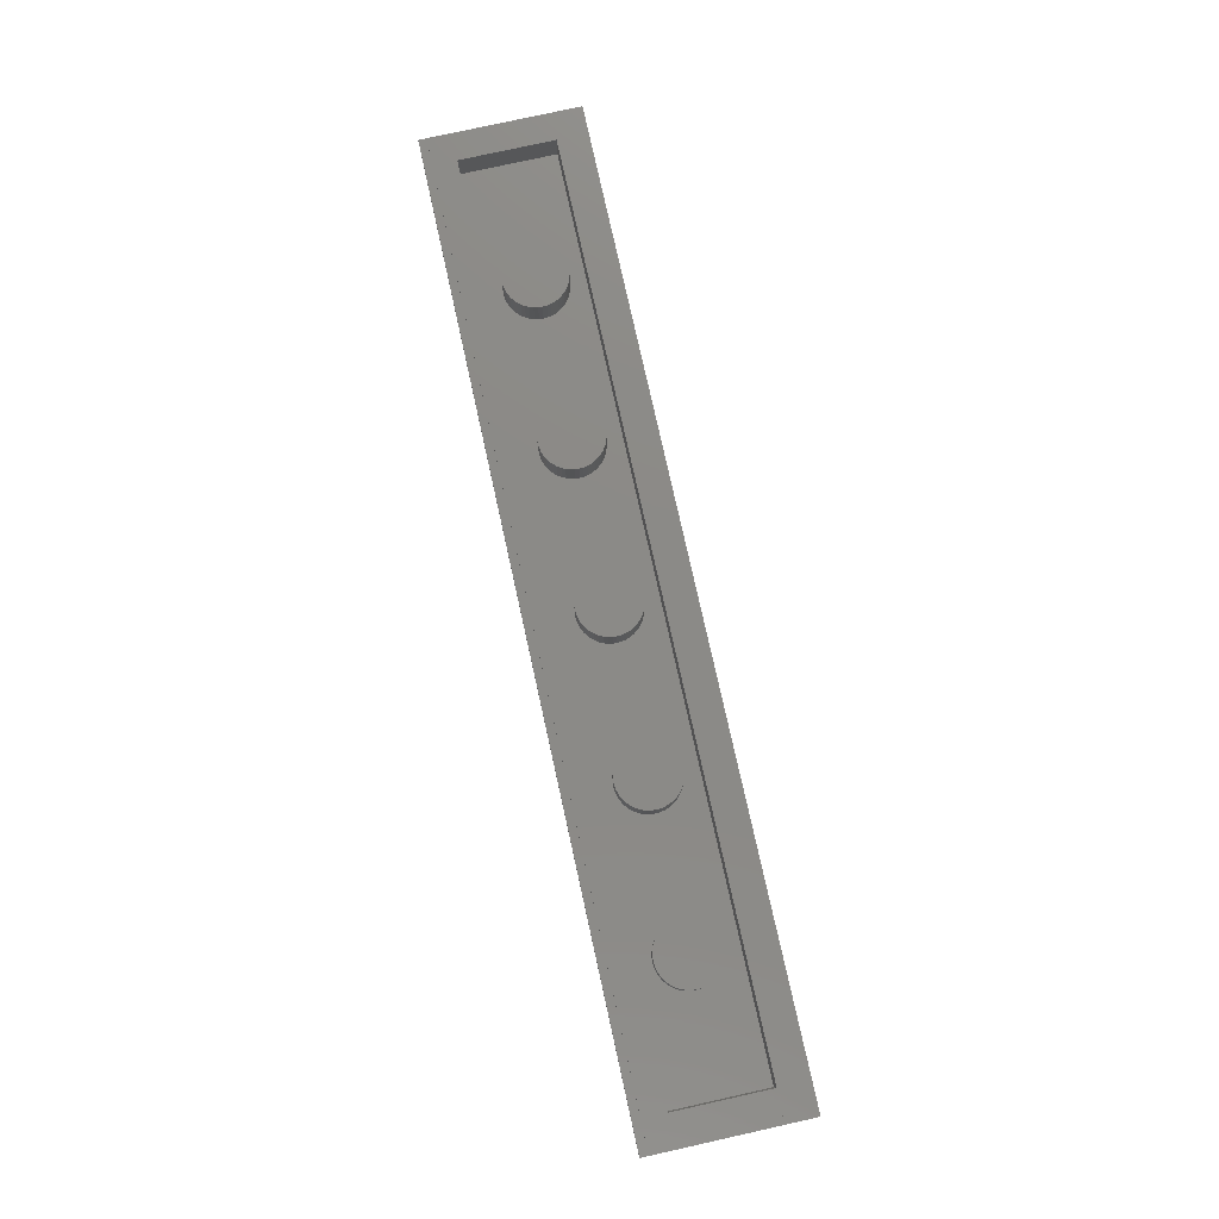
<metadata>
{"format":"stl","ext":"stl","renderer":"f3d","projection":"perspective","resolution":1024,"background":"white","views":[{"elev":78.2,"azim":-102.5,"up":"+Y"}]}
</metadata>
<code>
# stl→obj: 509 verts, 764 faces
v 17.6 3.2 0
v 17.59 3.2 -0.2088
v 16 3.2 0
v 17.55 3.2 -0.4141
v 17.48 3.2 -0.6123
v 17.39 3.2 -0.8
v 17.27 3.2 -0.9741
v 17.13 3.2 -1.131
v 16.97 3.2 -1.269
v 16.8 3.2 -1.386
v 16.61 3.2 -1.478
v 16.41 3.2 -1.545
v 16.21 3.2 -1.586
v 16 3.2 -1.6
v 15.79 3.2 -1.586
v 15.59 3.2 -1.545
v 15.39 3.2 -1.478
v 15.2 3.2 -1.386
v 15.03 3.2 -1.269
v 14.87 3.2 -1.131
v 14.73 3.2 -0.9741
v 14.61 3.2 -0.8
v 14.52 3.2 -0.6123
v 14.45 3.2 -0.4141
v 14.41 3.2 -0.2088
v 14.4 3.2 0
v 14.41 3.2 0.2088
v 14.45 3.2 0.4141
v 14.52 3.2 0.6123
v 14.61 3.2 0.8
v 14.73 3.2 0.9741
v 14.87 3.2 1.131
v 15.03 3.2 1.269
v 15.2 3.2 1.386
v 15.39 3.2 1.478
v 15.59 3.2 1.545
v 15.79 3.2 1.586
v 16 3.2 1.6
v 16.21 3.2 1.586
v 16.41 3.2 1.545
v 16.61 3.2 1.478
v 16.8 3.2 1.386
v 16.97 3.2 1.269
v 17.13 3.2 1.131
v 17.27 3.2 0.9741
v 17.39 3.2 0.8
v 17.48 3.2 0.6123
v 17.55 3.2 0.4141
v 17.59 3.2 0.2088
v 17.6 1.6 0
v 17.59 1.6 -0.2088
v 17.55 1.6 -0.4141
v 17.48 1.6 -0.6123
v 17.39 1.6 -0.8
v 17.27 1.6 -0.9741
v 17.13 1.6 -1.131
v 16.97 1.6 -1.269
v 16.8 1.6 -1.386
v 16.61 1.6 -1.478
v 16.41 1.6 -1.545
v 16.21 1.6 -1.586
v 16 1.6 -1.6
v 15.79 1.6 -1.586
v 15.59 1.6 -1.545
v 15.39 1.6 -1.478
v 15.2 1.6 -1.386
v 15.03 1.6 -1.269
v 14.87 1.6 -1.131
v 14.73 1.6 -0.9741
v 14.61 1.6 -0.8
v 14.52 1.6 -0.6123
v 14.45 1.6 -0.4141
v 14.41 1.6 -0.2088
v 14.4 1.6 0
v 14.41 1.6 0.2088
v 14.45 1.6 0.4141
v 14.52 1.6 0.6123
v 14.61 1.6 0.8
v 14.73 1.6 0.9741
v 14.87 1.6 1.131
v 15.03 1.6 1.269
v 15.2 1.6 1.386
v 15.39 1.6 1.478
v 15.59 1.6 1.545
v 15.79 1.6 1.586
v 16 1.6 1.6
v 16.21 1.6 1.586
v 16.41 1.6 1.545
v 16.61 1.6 1.478
v 16.8 1.6 1.386
v 16.97 1.6 1.269
v 17.13 1.6 1.131
v 17.27 1.6 0.9741
v 17.39 1.6 0.8
v 17.48 1.6 0.6123
v 17.55 1.6 0.4141
v 17.59 1.6 0.2088
v 9.6 3.2 0
v 9.586 3.2 -0.2088
v 8 3.2 0
v 9.545 3.2 -0.4141
v 9.478 3.2 -0.6123
v 9.386 3.2 -0.8
v 9.269 3.2 -0.9741
v 9.131 3.2 -1.131
v 8.974 3.2 -1.269
v 8.8 3.2 -1.386
v 8.612 3.2 -1.478
v 8.414 3.2 -1.545
v 8.209 3.2 -1.586
v 8 3.2 -1.6
v 7.791 3.2 -1.586
v 7.586 3.2 -1.545
v 7.388 3.2 -1.478
v 7.2 3.2 -1.386
v 7.026 3.2 -1.269
v 6.869 3.2 -1.131
v 6.731 3.2 -0.9741
v 6.614 3.2 -0.8
v 6.522 3.2 -0.6123
v 6.455 3.2 -0.4141
v 6.414 3.2 -0.2088
v 6.4 3.2 0
v 6.414 3.2 0.2088
v 6.455 3.2 0.4141
v 6.522 3.2 0.6123
v 6.614 3.2 0.8
v 6.731 3.2 0.9741
v 6.869 3.2 1.131
v 7.026 3.2 1.269
v 7.2 3.2 1.386
v 7.388 3.2 1.478
v 7.586 3.2 1.545
v 7.791 3.2 1.586
v 8 3.2 1.6
v 8.209 3.2 1.586
v 8.414 3.2 1.545
v 8.612 3.2 1.478
v 8.8 3.2 1.386
v 8.974 3.2 1.269
v 9.131 3.2 1.131
v 9.269 3.2 0.9741
v 9.386 3.2 0.8
v 9.478 3.2 0.6123
v 9.545 3.2 0.4141
v 9.586 3.2 0.2088
v 9.6 1.6 0
v 9.586 1.6 -0.2088
v 9.545 1.6 -0.4141
v 9.478 1.6 -0.6123
v 9.386 1.6 -0.8
v 9.269 1.6 -0.9741
v 9.131 1.6 -1.131
v 8.974 1.6 -1.269
v 8.8 1.6 -1.386
v 8.612 1.6 -1.478
v 8.414 1.6 -1.545
v 8.209 1.6 -1.586
v 8 1.6 -1.6
v 7.791 1.6 -1.586
v 7.586 1.6 -1.545
v 7.388 1.6 -1.478
v 7.2 1.6 -1.386
v 7.026 1.6 -1.269
v 6.869 1.6 -1.131
v 6.731 1.6 -0.9741
v 6.614 1.6 -0.8
v 6.522 1.6 -0.6123
v 6.455 1.6 -0.4141
v 6.414 1.6 -0.2088
v 6.4 1.6 0
v 6.414 1.6 0.2088
v 6.455 1.6 0.4141
v 6.522 1.6 0.6123
v 6.614 1.6 0.8
v 6.731 1.6 0.9741
v 6.869 1.6 1.131
v 7.026 1.6 1.269
v 7.2 1.6 1.386
v 7.388 1.6 1.478
v 7.586 1.6 1.545
v 7.791 1.6 1.586
v 8 1.6 1.6
v 8.209 1.6 1.586
v 8.414 1.6 1.545
v 8.612 1.6 1.478
v 8.8 1.6 1.386
v 8.974 1.6 1.269
v 9.131 1.6 1.131
v 9.269 1.6 0.9741
v 9.386 1.6 0.8
v 9.478 1.6 0.6123
v 9.545 1.6 0.4141
v 9.586 1.6 0.2088
v 1.6 3.2 0
v 1.586 3.2 -0.2088
v 0 3.2 0
v 1.545 3.2 -0.4141
v 1.478 3.2 -0.6123
v 1.386 3.2 -0.8
v 1.269 3.2 -0.9741
v 1.131 3.2 -1.131
v 0.9741 3.2 -1.269
v 0.8 3.2 -1.386
v 0.6123 3.2 -1.478
v 0.4141 3.2 -1.545
v 0.2088 3.2 -1.586
v 0 3.2 -1.6
v -0.2088 3.2 -1.586
v -0.4141 3.2 -1.545
v -0.6123 3.2 -1.478
v -0.8 3.2 -1.386
v -0.9741 3.2 -1.269
v -1.131 3.2 -1.131
v -1.269 3.2 -0.9741
v -1.386 3.2 -0.8
v -1.478 3.2 -0.6123
v -1.545 3.2 -0.4141
v -1.586 3.2 -0.2088
v -1.6 3.2 0
v -1.586 3.2 0.2088
v -1.545 3.2 0.4141
v -1.478 3.2 0.6123
v -1.386 3.2 0.8
v -1.269 3.2 0.9741
v -1.131 3.2 1.131
v -0.9741 3.2 1.269
v -0.8 3.2 1.386
v -0.6123 3.2 1.478
v -0.4141 3.2 1.545
v -0.2088 3.2 1.586
v 0 3.2 1.6
v 0.2088 3.2 1.586
v 0.4141 3.2 1.545
v 0.6123 3.2 1.478
v 0.8 3.2 1.386
v 0.9741 3.2 1.269
v 1.131 3.2 1.131
v 1.269 3.2 0.9741
v 1.386 3.2 0.8
v 1.478 3.2 0.6123
v 1.545 3.2 0.4141
v 1.586 3.2 0.2088
v 1.6 1.6 0
v 1.586 1.6 -0.2088
v 1.545 1.6 -0.4141
v 1.478 1.6 -0.6123
v 1.386 1.6 -0.8
v 1.269 1.6 -0.9741
v 1.131 1.6 -1.131
v 0.9741 1.6 -1.269
v 0.8 1.6 -1.386
v 0.6123 1.6 -1.478
v 0.4141 1.6 -1.545
v 0.2088 1.6 -1.586
v 0 1.6 -1.6
v -0.2088 1.6 -1.586
v -0.4141 1.6 -1.545
v -0.6123 1.6 -1.478
v -0.8 1.6 -1.386
v -0.9741 1.6 -1.269
v -1.131 1.6 -1.131
v -1.269 1.6 -0.9741
v -1.386 1.6 -0.8
v -1.478 1.6 -0.6123
v -1.545 1.6 -0.4141
v -1.586 1.6 -0.2088
v -1.6 1.6 0
v -1.586 1.6 0.2088
v -1.545 1.6 0.4141
v -1.478 1.6 0.6123
v -1.386 1.6 0.8
v -1.269 1.6 0.9741
v -1.131 1.6 1.131
v -0.9741 1.6 1.269
v -0.8 1.6 1.386
v -0.6123 1.6 1.478
v -0.4141 1.6 1.545
v -0.2088 1.6 1.586
v 0 1.6 1.6
v 0.2088 1.6 1.586
v 0.4141 1.6 1.545
v 0.6123 1.6 1.478
v 0.8 1.6 1.386
v 0.9741 1.6 1.269
v 1.131 1.6 1.131
v 1.269 1.6 0.9741
v 1.386 1.6 0.8
v 1.478 1.6 0.6123
v 1.545 1.6 0.4141
v 1.586 1.6 0.2088
v -6.4 3.2 0
v -6.414 3.2 -0.2088
v -8 3.2 0
v -6.455 3.2 -0.4141
v -6.522 3.2 -0.6123
v -6.614 3.2 -0.8
v -6.731 3.2 -0.9741
v -6.869 3.2 -1.131
v -7.026 3.2 -1.269
v -7.2 3.2 -1.386
v -7.388 3.2 -1.478
v -7.586 3.2 -1.545
v -7.791 3.2 -1.586
v -8 3.2 -1.6
v -8.209 3.2 -1.586
v -8.414 3.2 -1.545
v -8.612 3.2 -1.478
v -8.8 3.2 -1.386
v -8.974 3.2 -1.269
v -9.131 3.2 -1.131
v -9.269 3.2 -0.9741
v -9.386 3.2 -0.8
v -9.478 3.2 -0.6123
v -9.545 3.2 -0.4141
v -9.586 3.2 -0.2088
v -9.6 3.2 0
v -9.586 3.2 0.2088
v -9.545 3.2 0.4141
v -9.478 3.2 0.6123
v -9.386 3.2 0.8
v -9.269 3.2 0.9741
v -9.131 3.2 1.131
v -8.974 3.2 1.269
v -8.8 3.2 1.386
v -8.612 3.2 1.478
v -8.414 3.2 1.545
v -8.209 3.2 1.586
v -8 3.2 1.6
v -7.791 3.2 1.586
v -7.586 3.2 1.545
v -7.388 3.2 1.478
v -7.2 3.2 1.386
v -7.026 3.2 1.269
v -6.869 3.2 1.131
v -6.731 3.2 0.9741
v -6.614 3.2 0.8
v -6.522 3.2 0.6123
v -6.455 3.2 0.4141
v -6.414 3.2 0.2088
v -6.4 1.6 0
v -6.414 1.6 -0.2088
v -6.455 1.6 -0.4141
v -6.522 1.6 -0.6123
v -6.614 1.6 -0.8
v -6.731 1.6 -0.9741
v -6.869 1.6 -1.131
v -7.026 1.6 -1.269
v -7.2 1.6 -1.386
v -7.388 1.6 -1.478
v -7.586 1.6 -1.545
v -7.791 1.6 -1.586
v -8 1.6 -1.6
v -8.209 1.6 -1.586
v -8.414 1.6 -1.545
v -8.612 1.6 -1.478
v -8.8 1.6 -1.386
v -8.974 1.6 -1.269
v -9.131 1.6 -1.131
v -9.269 1.6 -0.9741
v -9.386 1.6 -0.8
v -9.478 1.6 -0.6123
v -9.545 1.6 -0.4141
v -9.586 1.6 -0.2088
v -9.6 1.6 0
v -9.586 1.6 0.2088
v -9.545 1.6 0.4141
v -9.478 1.6 0.6123
v -9.386 1.6 0.8
v -9.269 1.6 0.9741
v -9.131 1.6 1.131
v -8.974 1.6 1.269
v -8.8 1.6 1.386
v -8.612 1.6 1.478
v -8.414 1.6 1.545
v -8.209 1.6 1.586
v -8 1.6 1.6
v -7.791 1.6 1.586
v -7.586 1.6 1.545
v -7.388 1.6 1.478
v -7.2 1.6 1.386
v -7.026 1.6 1.269
v -6.869 1.6 1.131
v -6.731 1.6 0.9741
v -6.614 1.6 0.8
v -6.522 1.6 0.6123
v -6.455 1.6 0.4141
v -6.414 1.6 0.2088
v -14.4 3.2 0
v -14.41 3.2 -0.2088
v -16 3.2 0
v -14.45 3.2 -0.4141
v -14.52 3.2 -0.6123
v -14.61 3.2 -0.8
v -14.73 3.2 -0.9741
v -14.87 3.2 -1.131
v -15.03 3.2 -1.269
v -15.2 3.2 -1.386
v -15.39 3.2 -1.478
v -15.59 3.2 -1.545
v -15.79 3.2 -1.586
v -16 3.2 -1.6
v -16.21 3.2 -1.586
v -16.41 3.2 -1.545
v -16.61 3.2 -1.478
v -16.8 3.2 -1.386
v -16.97 3.2 -1.269
v -17.13 3.2 -1.131
v -17.27 3.2 -0.9741
v -17.39 3.2 -0.8
v -17.48 3.2 -0.6123
v -17.55 3.2 -0.4141
v -17.59 3.2 -0.2088
v -17.6 3.2 0
v -17.59 3.2 0.2088
v -17.55 3.2 0.4141
v -17.48 3.2 0.6123
v -17.39 3.2 0.8
v -17.27 3.2 0.9741
v -17.13 3.2 1.131
v -16.97 3.2 1.269
v -16.8 3.2 1.386
v -16.61 3.2 1.478
v -16.41 3.2 1.545
v -16.21 3.2 1.586
v -16 3.2 1.6
v -15.79 3.2 1.586
v -15.59 3.2 1.545
v -15.39 3.2 1.478
v -15.2 3.2 1.386
v -15.03 3.2 1.269
v -14.87 3.2 1.131
v -14.73 3.2 0.9741
v -14.61 3.2 0.8
v -14.52 3.2 0.6123
v -14.45 3.2 0.4141
v -14.41 3.2 0.2088
v -14.4 1.6 0
v -14.41 1.6 -0.2088
v -14.45 1.6 -0.4141
v -14.52 1.6 -0.6123
v -14.61 1.6 -0.8
v -14.73 1.6 -0.9741
v -14.87 1.6 -1.131
v -15.03 1.6 -1.269
v -15.2 1.6 -1.386
v -15.39 1.6 -1.478
v -15.59 1.6 -1.545
v -15.79 1.6 -1.586
v -16 1.6 -1.6
v -16.21 1.6 -1.586
v -16.41 1.6 -1.545
v -16.61 1.6 -1.478
v -16.8 1.6 -1.386
v -16.97 1.6 -1.269
v -17.13 1.6 -1.131
v -17.27 1.6 -0.9741
v -17.39 1.6 -0.8
v -17.48 1.6 -0.6123
v -17.55 1.6 -0.4141
v -17.59 1.6 -0.2088
v -17.6 1.6 0
v -17.59 1.6 0.2088
v -17.55 1.6 0.4141
v -17.48 1.6 0.6123
v -17.39 1.6 0.8
v -17.27 1.6 0.9741
v -17.13 1.6 1.131
v -16.97 1.6 1.269
v -16.8 1.6 1.386
v -16.61 1.6 1.478
v -16.41 1.6 1.545
v -16.21 1.6 1.586
v -16 1.6 1.6
v -15.79 1.6 1.586
v -15.59 1.6 1.545
v -15.39 1.6 1.478
v -15.2 1.6 1.386
v -15.03 1.6 1.269
v -14.87 1.6 1.131
v -14.73 1.6 0.9741
v -14.61 1.6 0.8
v -14.52 1.6 0.6123
v -14.45 1.6 0.4141
v -14.41 1.6 0.2088
v -24 0 4
v 24 2.8 4
v -24 2.8 4
v 24 0 4
v -24 0 -4
v -24 2.8 -4
v 24 0 -4
v 24 2.8 -4
v -22.4 1.6 2.4
v 22.4 1.6 -2.4
v 22.4 1.6 2.4
v -22.4 1.6 -2.4
v 22.4 3.2 2.4
v -22.4 3.2 2.4
v -22.4 3.2 -2.4
v 22.4 3.2 -2.4
v 23.6 3.2 3.6
v -23.6 3.2 3.6
v -23.6 3.2 -3.6
v 23.6 3.2 -3.6
v -23.6 2.8 3.6
v 23.6 2.8 3.6
v -23.6 2.8 -3.6
v 23.6 2.8 -3.6
f 1 2 3
f 2 4 3
f 4 5 3
f 5 6 3
f 6 7 3
f 7 8 3
f 8 9 3
f 9 10 3
f 10 11 3
f 11 12 3
f 12 13 3
f 13 14 3
f 14 15 3
f 15 16 3
f 16 17 3
f 17 18 3
f 18 19 3
f 19 20 3
f 20 21 3
f 21 22 3
f 22 23 3
f 23 24 3
f 24 25 3
f 25 26 3
f 26 27 3
f 27 28 3
f 28 29 3
f 29 30 3
f 30 31 3
f 31 32 3
f 32 33 3
f 33 34 3
f 34 35 3
f 35 36 3
f 36 37 3
f 37 38 3
f 38 39 3
f 39 40 3
f 40 41 3
f 41 42 3
f 42 43 3
f 43 44 3
f 44 45 3
f 45 46 3
f 46 47 3
f 47 48 3
f 48 49 3
f 49 1 3
f 2 1 50
f 50 51 2
f 4 2 51
f 51 52 4
f 5 4 52
f 52 53 5
f 6 5 53
f 53 54 6
f 7 6 54
f 54 55 7
f 8 7 55
f 55 56 8
f 9 8 56
f 56 57 9
f 10 9 57
f 57 58 10
f 11 10 58
f 58 59 11
f 12 11 59
f 59 60 12
f 13 12 60
f 60 61 13
f 14 13 61
f 61 62 14
f 15 14 62
f 62 63 15
f 16 15 63
f 63 64 16
f 17 16 64
f 64 65 17
f 18 17 65
f 65 66 18
f 19 18 66
f 66 67 19
f 20 19 67
f 67 68 20
f 21 20 68
f 68 69 21
f 22 21 69
f 69 70 22
f 23 22 70
f 70 71 23
f 24 23 71
f 71 72 24
f 25 24 72
f 72 73 25
f 26 25 73
f 73 74 26
f 27 26 74
f 74 75 27
f 28 27 75
f 75 76 28
f 29 28 76
f 76 77 29
f 30 29 77
f 77 78 30
f 31 30 78
f 78 79 31
f 32 31 79
f 79 80 32
f 33 32 80
f 80 81 33
f 34 33 81
f 81 82 34
f 35 34 82
f 82 83 35
f 36 35 83
f 83 84 36
f 37 36 84
f 84 85 37
f 38 37 85
f 85 86 38
f 39 38 86
f 86 87 39
f 40 39 87
f 87 88 40
f 41 40 88
f 88 89 41
f 42 41 89
f 89 90 42
f 43 42 90
f 90 91 43
f 44 43 91
f 91 92 44
f 45 44 92
f 92 93 45
f 46 45 93
f 93 94 46
f 47 46 94
f 94 95 47
f 48 47 95
f 95 96 48
f 49 48 96
f 96 97 49
f 1 49 97
f 97 50 1
f 98 99 100
f 99 101 100
f 101 102 100
f 102 103 100
f 103 104 100
f 104 105 100
f 105 106 100
f 106 107 100
f 107 108 100
f 108 109 100
f 109 110 100
f 110 111 100
f 111 112 100
f 112 113 100
f 113 114 100
f 114 115 100
f 115 116 100
f 116 117 100
f 117 118 100
f 118 119 100
f 119 120 100
f 120 121 100
f 121 122 100
f 122 123 100
f 123 124 100
f 124 125 100
f 125 126 100
f 126 127 100
f 127 128 100
f 128 129 100
f 129 130 100
f 130 131 100
f 131 132 100
f 132 133 100
f 133 134 100
f 134 135 100
f 135 136 100
f 136 137 100
f 137 138 100
f 138 139 100
f 139 140 100
f 140 141 100
f 141 142 100
f 142 143 100
f 143 144 100
f 144 145 100
f 145 146 100
f 146 98 100
f 99 98 147
f 147 148 99
f 101 99 148
f 148 149 101
f 102 101 149
f 149 150 102
f 103 102 150
f 150 151 103
f 104 103 151
f 151 152 104
f 105 104 152
f 152 153 105
f 106 105 153
f 153 154 106
f 107 106 154
f 154 155 107
f 108 107 155
f 155 156 108
f 109 108 156
f 156 157 109
f 110 109 157
f 157 158 110
f 111 110 158
f 158 159 111
f 112 111 159
f 159 160 112
f 113 112 160
f 160 161 113
f 114 113 161
f 161 162 114
f 115 114 162
f 162 163 115
f 116 115 163
f 163 164 116
f 117 116 164
f 164 165 117
f 118 117 165
f 165 166 118
f 119 118 166
f 166 167 119
f 120 119 167
f 167 168 120
f 121 120 168
f 168 169 121
f 122 121 169
f 169 170 122
f 123 122 170
f 170 171 123
f 124 123 171
f 171 172 124
f 125 124 172
f 172 173 125
f 126 125 173
f 173 174 126
f 127 126 174
f 174 175 127
f 128 127 175
f 175 176 128
f 129 128 176
f 176 177 129
f 130 129 177
f 177 178 130
f 131 130 178
f 178 179 131
f 132 131 179
f 179 180 132
f 133 132 180
f 180 181 133
f 134 133 181
f 181 182 134
f 135 134 182
f 182 183 135
f 136 135 183
f 183 184 136
f 137 136 184
f 184 185 137
f 138 137 185
f 185 186 138
f 139 138 186
f 186 187 139
f 140 139 187
f 187 188 140
f 141 140 188
f 188 189 141
f 142 141 189
f 189 190 142
f 143 142 190
f 190 191 143
f 144 143 191
f 191 192 144
f 145 144 192
f 192 193 145
f 146 145 193
f 193 194 146
f 98 146 194
f 194 147 98
f 195 196 197
f 196 198 197
f 198 199 197
f 199 200 197
f 200 201 197
f 201 202 197
f 202 203 197
f 203 204 197
f 204 205 197
f 205 206 197
f 206 207 197
f 207 208 197
f 208 209 197
f 209 210 197
f 210 211 197
f 211 212 197
f 212 213 197
f 213 214 197
f 214 215 197
f 215 216 197
f 216 217 197
f 217 218 197
f 218 219 197
f 219 220 197
f 220 221 197
f 221 222 197
f 222 223 197
f 223 224 197
f 224 225 197
f 225 226 197
f 226 227 197
f 227 228 197
f 228 229 197
f 229 230 197
f 230 231 197
f 231 232 197
f 232 233 197
f 233 234 197
f 234 235 197
f 235 236 197
f 236 237 197
f 237 238 197
f 238 239 197
f 239 240 197
f 240 241 197
f 241 242 197
f 242 243 197
f 243 195 197
f 196 195 244
f 244 245 196
f 198 196 245
f 245 246 198
f 199 198 246
f 246 247 199
f 200 199 247
f 247 248 200
f 201 200 248
f 248 249 201
f 202 201 249
f 249 250 202
f 203 202 250
f 250 251 203
f 204 203 251
f 251 252 204
f 205 204 252
f 252 253 205
f 206 205 253
f 253 254 206
f 207 206 254
f 254 255 207
f 208 207 255
f 255 256 208
f 209 208 256
f 256 257 209
f 210 209 257
f 257 258 210
f 211 210 258
f 258 259 211
f 212 211 259
f 259 260 212
f 213 212 260
f 260 261 213
f 214 213 261
f 261 262 214
f 215 214 262
f 262 263 215
f 216 215 263
f 263 264 216
f 217 216 264
f 264 265 217
f 218 217 265
f 265 266 218
f 219 218 266
f 266 267 219
f 220 219 267
f 267 268 220
f 221 220 268
f 268 269 221
f 222 221 269
f 269 270 222
f 223 222 270
f 270 271 223
f 224 223 271
f 271 272 224
f 225 224 272
f 272 273 225
f 226 225 273
f 273 274 226
f 227 226 274
f 274 275 227
f 228 227 275
f 275 276 228
f 229 228 276
f 276 277 229
f 230 229 277
f 277 278 230
f 231 230 278
f 278 279 231
f 232 231 279
f 279 280 232
f 233 232 280
f 280 281 233
f 234 233 281
f 281 282 234
f 235 234 282
f 282 283 235
f 236 235 283
f 283 284 236
f 237 236 284
f 284 285 237
f 238 237 285
f 285 286 238
f 239 238 286
f 286 287 239
f 240 239 287
f 287 288 240
f 241 240 288
f 288 289 241
f 242 241 289
f 289 290 242
f 243 242 290
f 290 291 243
f 195 243 291
f 291 244 195
f 292 293 294
f 293 295 294
f 295 296 294
f 296 297 294
f 297 298 294
f 298 299 294
f 299 300 294
f 300 301 294
f 301 302 294
f 302 303 294
f 303 304 294
f 304 305 294
f 305 306 294
f 306 307 294
f 307 308 294
f 308 309 294
f 309 310 294
f 310 311 294
f 311 312 294
f 312 313 294
f 313 314 294
f 314 315 294
f 315 316 294
f 316 317 294
f 317 318 294
f 318 319 294
f 319 320 294
f 320 321 294
f 321 322 294
f 322 323 294
f 323 324 294
f 324 325 294
f 325 326 294
f 326 327 294
f 327 328 294
f 328 329 294
f 329 330 294
f 330 331 294
f 331 332 294
f 332 333 294
f 333 334 294
f 334 335 294
f 335 336 294
f 336 337 294
f 337 338 294
f 338 339 294
f 339 340 294
f 340 292 294
f 293 292 341
f 341 342 293
f 295 293 342
f 342 343 295
f 296 295 343
f 343 344 296
f 297 296 344
f 344 345 297
f 298 297 345
f 345 346 298
f 299 298 346
f 346 347 299
f 300 299 347
f 347 348 300
f 301 300 348
f 348 349 301
f 302 301 349
f 349 350 302
f 303 302 350
f 350 351 303
f 304 303 351
f 351 352 304
f 305 304 352
f 352 353 305
f 306 305 353
f 353 354 306
f 307 306 354
f 354 355 307
f 308 307 355
f 355 356 308
f 309 308 356
f 356 357 309
f 310 309 357
f 357 358 310
f 311 310 358
f 358 359 311
f 312 311 359
f 359 360 312
f 313 312 360
f 360 361 313
f 314 313 361
f 361 362 314
f 315 314 362
f 362 363 315
f 316 315 363
f 363 364 316
f 317 316 364
f 364 365 317
f 318 317 365
f 365 366 318
f 319 318 366
f 366 367 319
f 320 319 367
f 367 368 320
f 321 320 368
f 368 369 321
f 322 321 369
f 369 370 322
f 323 322 370
f 370 371 323
f 324 323 371
f 371 372 324
f 325 324 372
f 372 373 325
f 326 325 373
f 373 374 326
f 327 326 374
f 374 375 327
f 328 327 375
f 375 376 328
f 329 328 376
f 376 377 329
f 330 329 377
f 377 378 330
f 331 330 378
f 378 379 331
f 332 331 379
f 379 380 332
f 333 332 380
f 380 381 333
f 334 333 381
f 381 382 334
f 335 334 382
f 382 383 335
f 336 335 383
f 383 384 336
f 337 336 384
f 384 385 337
f 338 337 385
f 385 386 338
f 339 338 386
f 386 387 339
f 340 339 387
f 387 388 340
f 292 340 388
f 388 341 292
f 389 390 391
f 390 392 391
f 392 393 391
f 393 394 391
f 394 395 391
f 395 396 391
f 396 397 391
f 397 398 391
f 398 399 391
f 399 400 391
f 400 401 391
f 401 402 391
f 402 403 391
f 403 404 391
f 404 405 391
f 405 406 391
f 406 407 391
f 407 408 391
f 408 409 391
f 409 410 391
f 410 411 391
f 411 412 391
f 412 413 391
f 413 414 391
f 414 415 391
f 415 416 391
f 416 417 391
f 417 418 391
f 418 419 391
f 419 420 391
f 420 421 391
f 421 422 391
f 422 423 391
f 423 424 391
f 424 425 391
f 425 426 391
f 426 427 391
f 427 428 391
f 428 429 391
f 429 430 391
f 430 431 391
f 431 432 391
f 432 433 391
f 433 434 391
f 434 435 391
f 435 436 391
f 436 437 391
f 437 389 391
f 390 389 438
f 438 439 390
f 392 390 439
f 439 440 392
f 393 392 440
f 440 441 393
f 394 393 441
f 441 442 394
f 395 394 442
f 442 443 395
f 396 395 443
f 443 444 396
f 397 396 444
f 444 445 397
f 398 397 445
f 445 446 398
f 399 398 446
f 446 447 399
f 400 399 447
f 447 448 400
f 401 400 448
f 448 449 401
f 402 401 449
f 449 450 402
f 403 402 450
f 450 451 403
f 404 403 451
f 451 452 404
f 405 404 452
f 452 453 405
f 406 405 453
f 453 454 406
f 407 406 454
f 454 455 407
f 408 407 455
f 455 456 408
f 409 408 456
f 456 457 409
f 410 409 457
f 457 458 410
f 411 410 458
f 458 459 411
f 412 411 459
f 459 460 412
f 413 412 460
f 460 461 413
f 414 413 461
f 461 462 414
f 415 414 462
f 462 463 415
f 416 415 463
f 463 464 416
f 417 416 464
f 464 465 417
f 418 417 465
f 465 466 418
f 419 418 466
f 466 467 419
f 420 419 467
f 467 468 420
f 421 420 468
f 468 469 421
f 422 421 469
f 469 470 422
f 423 422 470
f 470 471 423
f 424 423 471
f 471 472 424
f 425 424 472
f 472 473 425
f 426 425 473
f 473 474 426
f 427 426 474
f 474 475 427
f 428 427 475
f 475 476 428
f 429 428 476
f 476 477 429
f 430 429 477
f 477 478 430
f 431 430 478
f 478 479 431
f 432 431 479
f 479 480 432
f 433 432 480
f 480 481 433
f 434 433 481
f 481 482 434
f 435 434 482
f 482 483 435
f 436 435 483
f 483 484 436
f 437 436 484
f 484 485 437
f 389 437 485
f 485 438 389
f 486 487 488
f 487 486 489
f 490 488 491
f 488 490 486
f 492 491 493
f 491 492 490
f 489 493 487
f 493 489 492
f 494 495 496
f 495 494 497
f 494 498 499
f 498 494 496
f 497 499 500
f 499 497 494
f 495 500 501
f 500 495 497
f 496 501 498
f 501 496 495
f 502 498 499
f 499 503 502
f 503 499 500
f 500 504 503
f 504 500 501
f 501 505 504
f 505 501 498
f 498 502 505
f 506 502 503
f 502 506 507
f 508 503 504
f 503 508 506
f 509 504 505
f 504 509 508
f 507 505 502
f 505 507 509
f 487 507 506
f 506 488 487
f 488 506 508
f 508 491 488
f 491 508 509
f 509 493 491
f 493 509 507
f 507 487 493
f 492 489 486
f 486 490 492

</code>
